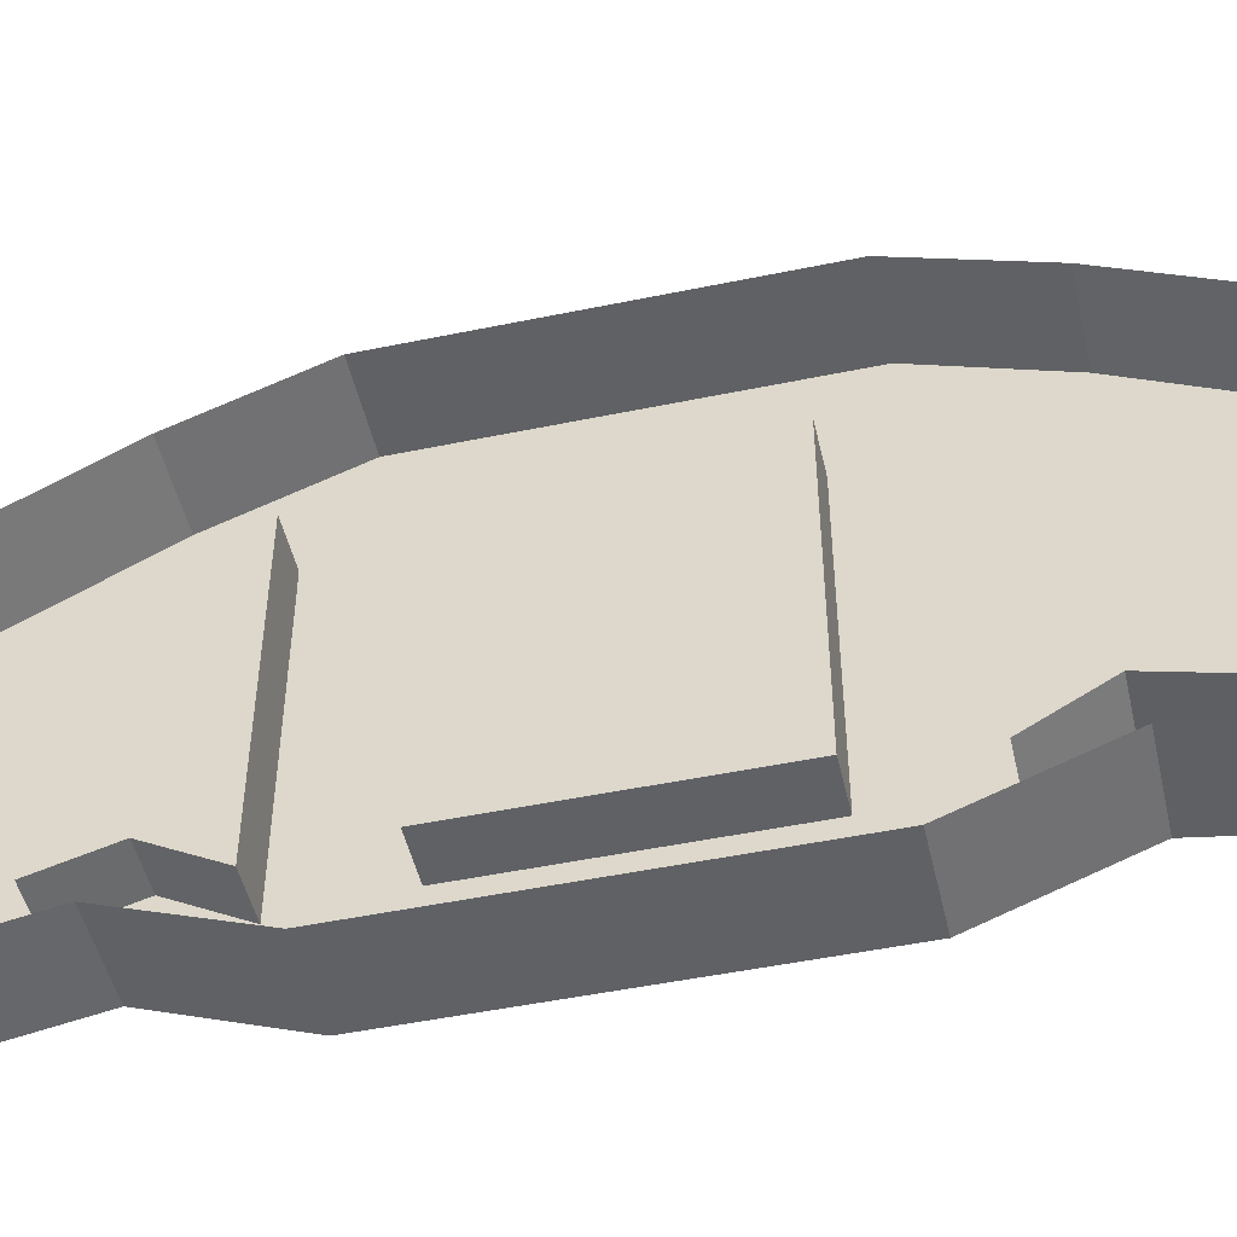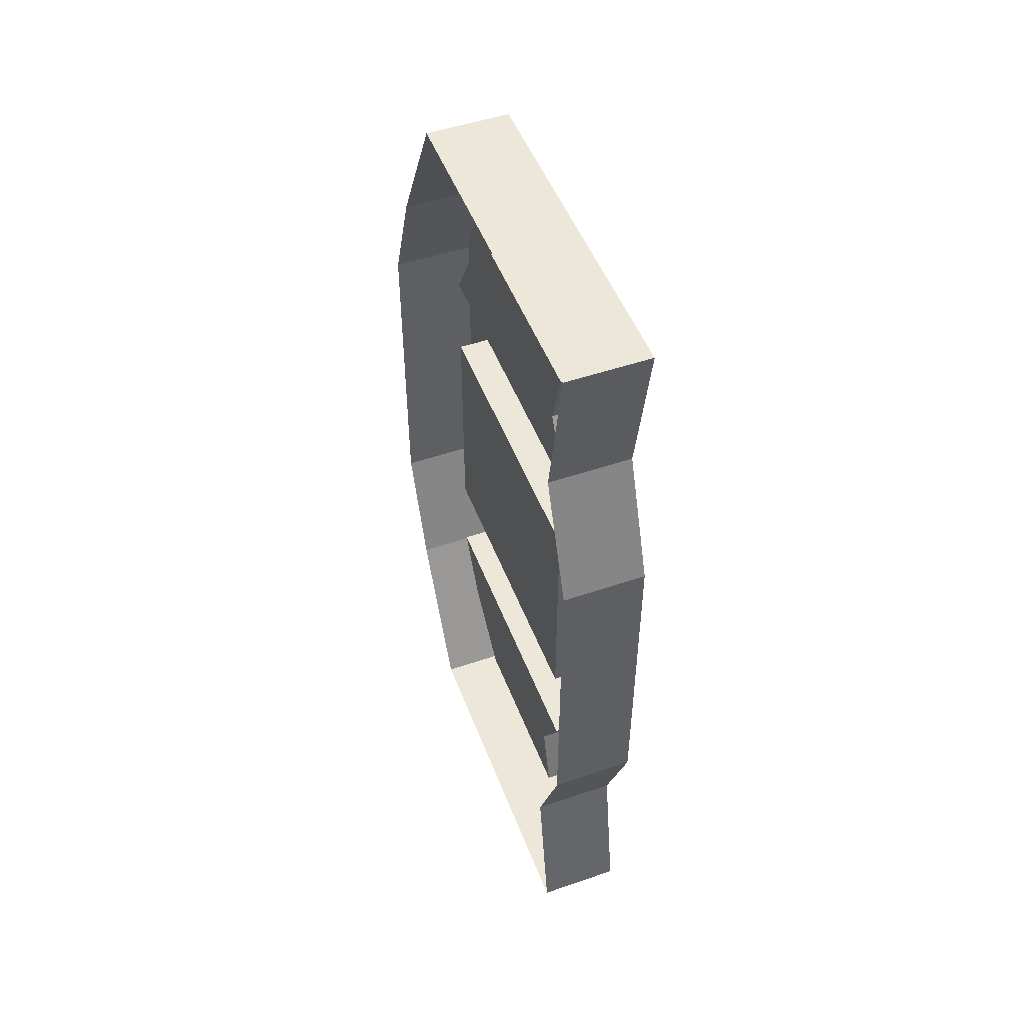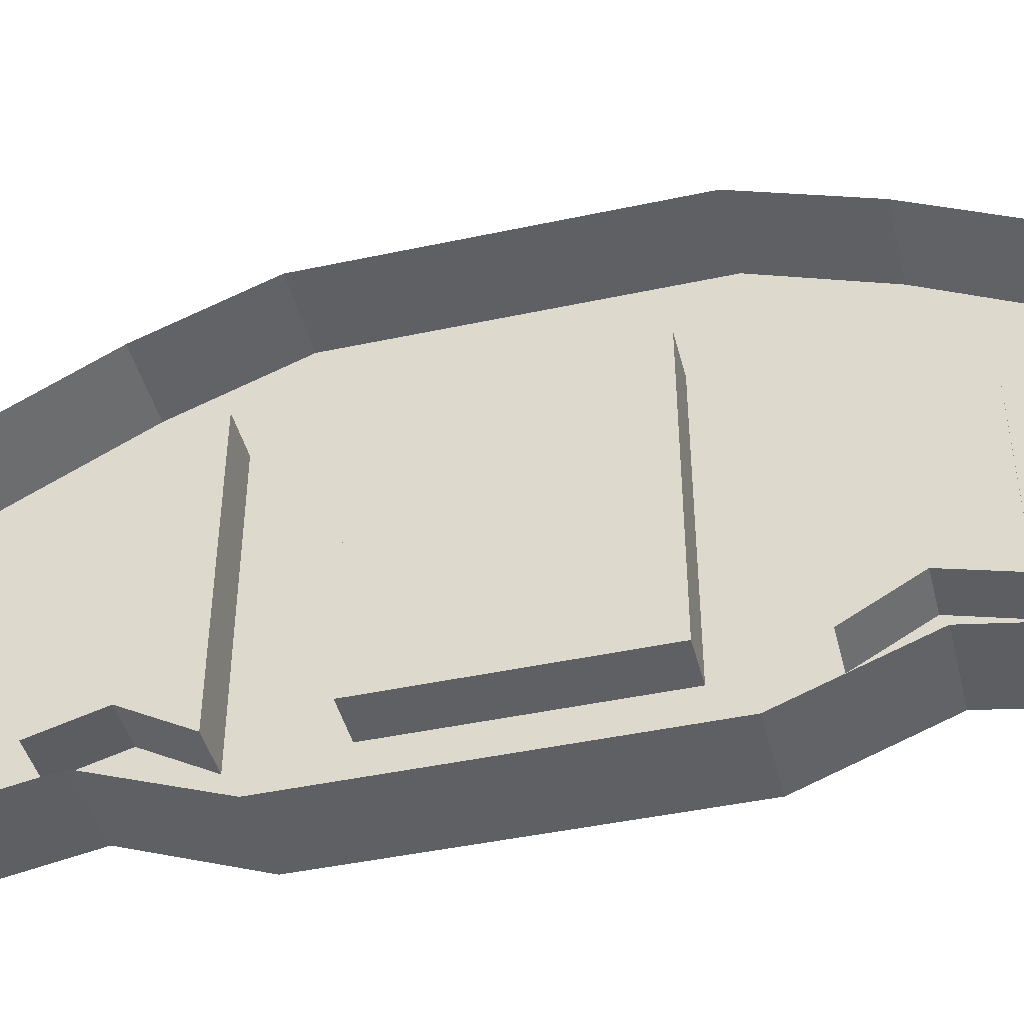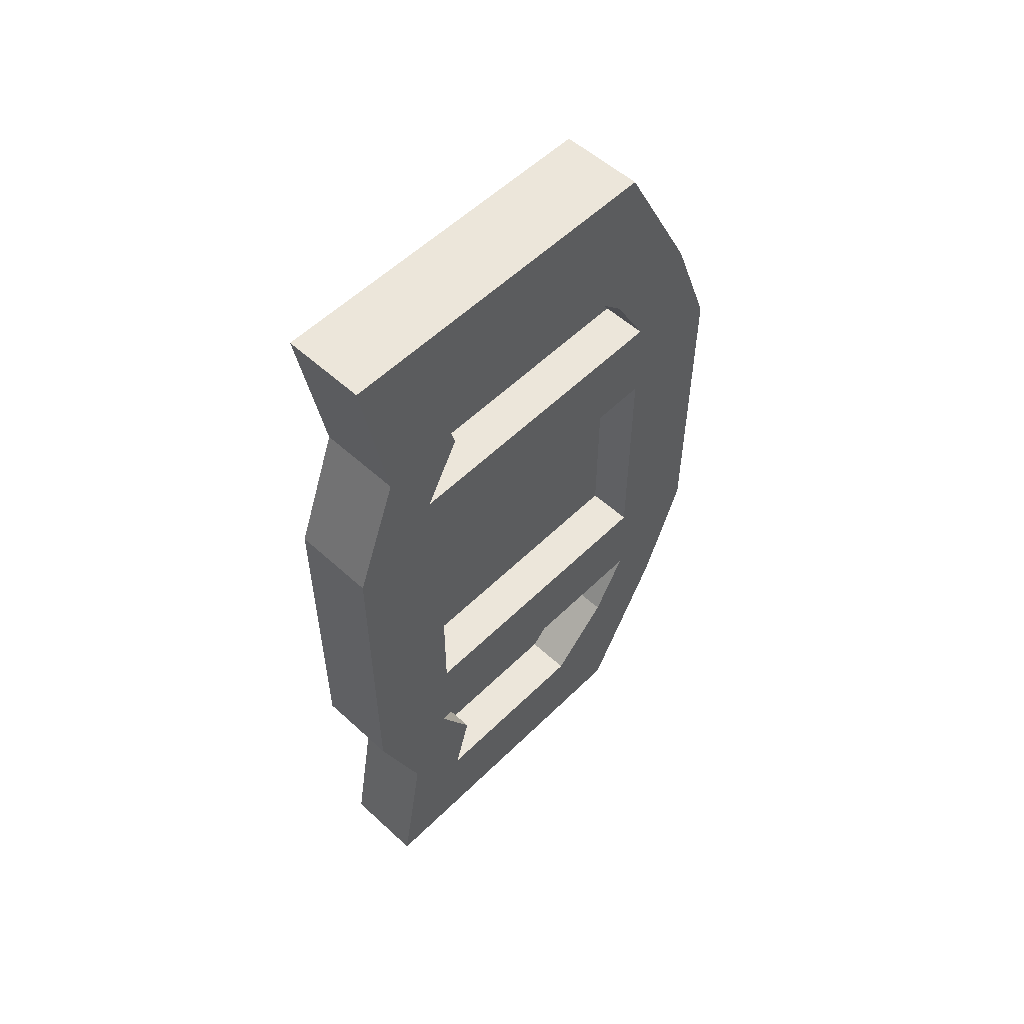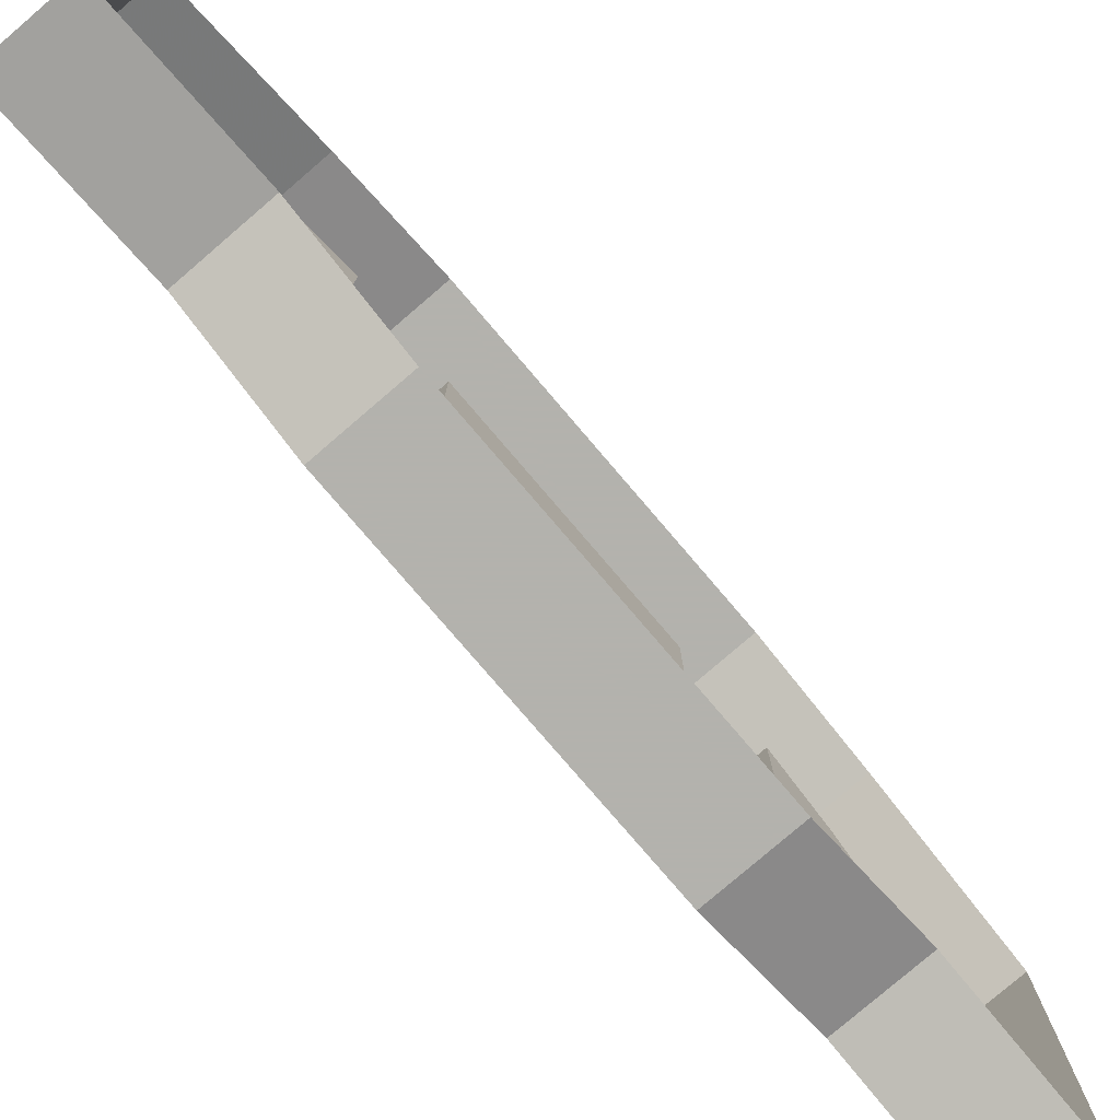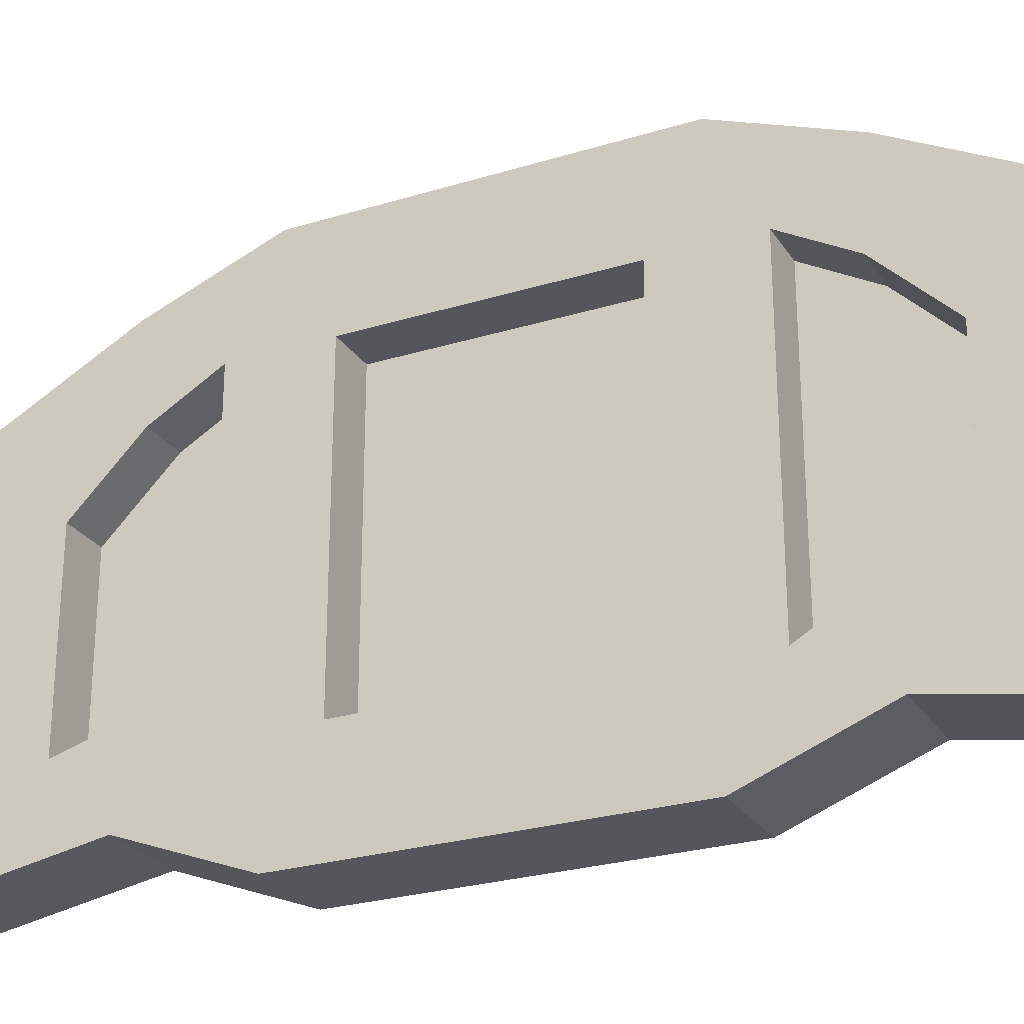
<metadata>
{"format":"obj","ext":"obj","renderer":"f3d","projection":"perspective","resolution":1024,"background":"white","views":[{"elev":-49.4,"azim":-77.1,"up":"+Y"},{"elev":50.1,"azim":-20.6,"up":"+Z"},{"elev":-44.2,"azim":-75.9,"up":"+Y"},{"elev":54.6,"azim":44.0,"up":"+Z"},{"elev":-79.4,"azim":-139.4,"up":"+Y"},{"elev":-26.2,"azim":115.9,"up":"+Y"}]}
</metadata>
<code>
v -0.4297 -1.547 -0.375
v -0.5 -1.547 -0.375
v -0.5 -1.25 -0.375
v -0.4297 -1.25 -0.375
v -0.4297 -1.508 -0.3359
v -0.4297 -1.484 -0.2422
v -0.4297 -1.523 -0.2422
v -0.5 -1.523 -0.2422
v -0.4297 -1.25 0.375
v -0.5 -1.25 0.375
v -0.5 -1.547 0.375
v -0.4297 -1.547 0.375
v -0.4297 -1.289 0.3359
v -0.4297 -1.219 0.2422
v -0.4297 -1.18 0.2422
v -0.5 -1.18 0.2422
v -0.4297 -1.523 -0.1406
v -0.4297 -1.562 -0.1406
v -0.4297 -1.453 -0.2344
v -0.4297 -1.484 -0.1797
v -0.4297 -1.18 -0.1406
v -0.4297 -1.227 -0.1016
v -0.4297 -1.477 -0.1016
v -0.4297 -1.523 0.1406
v -0.4297 -1.562 0.1406
v -0.5 -1.562 0.1406
v -0.5 -1.562 -0.1406
v -0.4297 -1.484 0.2422
v -0.4297 -1.523 0.2422
v -0.4297 -1.484 0.1797
v -0.4297 -1.453 0.2344
v -0.4297 -1.508 0.3359
v -0.5 -1.523 0.2422
v -0.4297 -1.289 -0.3359
v -0.4297 -1.312 -0.2891
v -0.4297 -1.469 -0.2891
v -0.4688 -1.469 -0.2891
v -0.4688 -1.453 -0.2344
v -0.4688 -1.484 -0.1797
v -0.4297 -1.227 -0.1797
v -0.4297 -1.219 -0.2422
v -0.4297 -1.141 -0.1406
v -0.4297 -1.141 0.1406
v -0.4297 -1.18 0.1406
v -0.4297 -1.227 0.1016
v -0.4688 -1.227 0.1016
v -0.4688 -1.227 -0.1016
v -0.4688 -1.477 -0.1016
v -0.4297 -1.477 0.1016
v -0.4297 -1.227 0.1797
v -0.4688 -1.227 0.1797
v -0.4688 -1.484 0.1797
v -0.4688 -1.453 0.2344
v -0.4297 -1.469 0.2891
v -0.4297 -1.258 0.2344
v -0.4688 -1.258 0.2344
v -0.4297 -1.18 -0.2422
v -0.5 -1.18 -0.2422
v -0.5 -1.141 -0.1406
v -0.5 -1.141 0.1406
v -0.4297 -1.258 -0.2344
v -0.4688 -1.258 -0.2344
v -0.4688 -1.312 -0.2891
v -0.4688 -1.227 -0.1797
v -0.4297 -1.312 0.2891
v -0.4688 -1.312 0.2891
v -0.4688 -1.469 0.2891
v -0.4688 -1.477 0.1016
f 1 2 3
f 1 3 4
f 1 4 5
f 1 5 6
f 1 6 7
f 1 7 8
f 1 8 2
f 9 10 11
f 9 11 12
f 9 12 13
f 9 13 14
f 9 14 15
f 9 15 16
f 9 16 10
f 17 18 7
f 17 7 6
f 17 24 18
f 18 24 25
f 18 25 26
f 18 26 27
f 18 27 7
f 7 27 8
f 28 29 25
f 28 25 24
f 28 32 29
f 29 32 12
f 29 12 11
f 29 11 33
f 29 33 25
f 25 33 26
f 4 34 5
f 19 36 37
f 19 37 38
f 19 38 20
f 20 38 39
f 20 39 40
f 21 41 42
f 21 42 43
f 21 43 44
f 22 45 46
f 22 46 47
f 22 47 23
f 23 47 48
f 23 48 49
f 30 50 51
f 30 51 52
f 30 52 31
f 31 52 53
f 31 53 54
f 32 13 12
f 44 43 15
f 44 15 14
f 50 55 56
f 50 56 51
f 41 57 42
f 42 57 58
f 42 58 59
f 42 59 43
f 43 59 60
f 43 60 15
f 15 60 16
f 34 4 57
f 34 57 41
f 35 61 62
f 35 62 63
f 35 63 36
f 36 63 37
f 39 64 40
f 40 64 61
f 57 4 3
f 57 3 58
f 55 65 66
f 55 66 56
f 53 67 54
f 54 67 65
f 65 67 66
f 45 49 68
f 45 68 46
f 48 68 49
f 64 62 61
f 17 6 19
f 17 19 20
f 17 20 21
f 17 21 22
f 17 22 23
f 17 23 24
f 28 24 30
f 28 30 31
f 28 31 32
f 5 34 35
f 5 35 36
f 5 36 6
f 6 36 19
f 20 40 21
f 21 40 41
f 21 44 45
f 21 45 22
f 23 49 24
f 24 49 44
f 24 44 50
f 24 50 30
f 31 54 32
f 32 54 13
f 44 14 55
f 44 55 50
f 34 41 61
f 34 61 35
f 40 61 41
f 13 54 65
f 13 65 14
f 14 65 55
f 44 49 45
f 51 56 53
f 51 53 52
f 37 63 38
f 38 63 62
f 38 62 39
f 39 62 64
f 56 66 67
f 56 67 53
f 46 68 47
f 47 68 48

</code>
